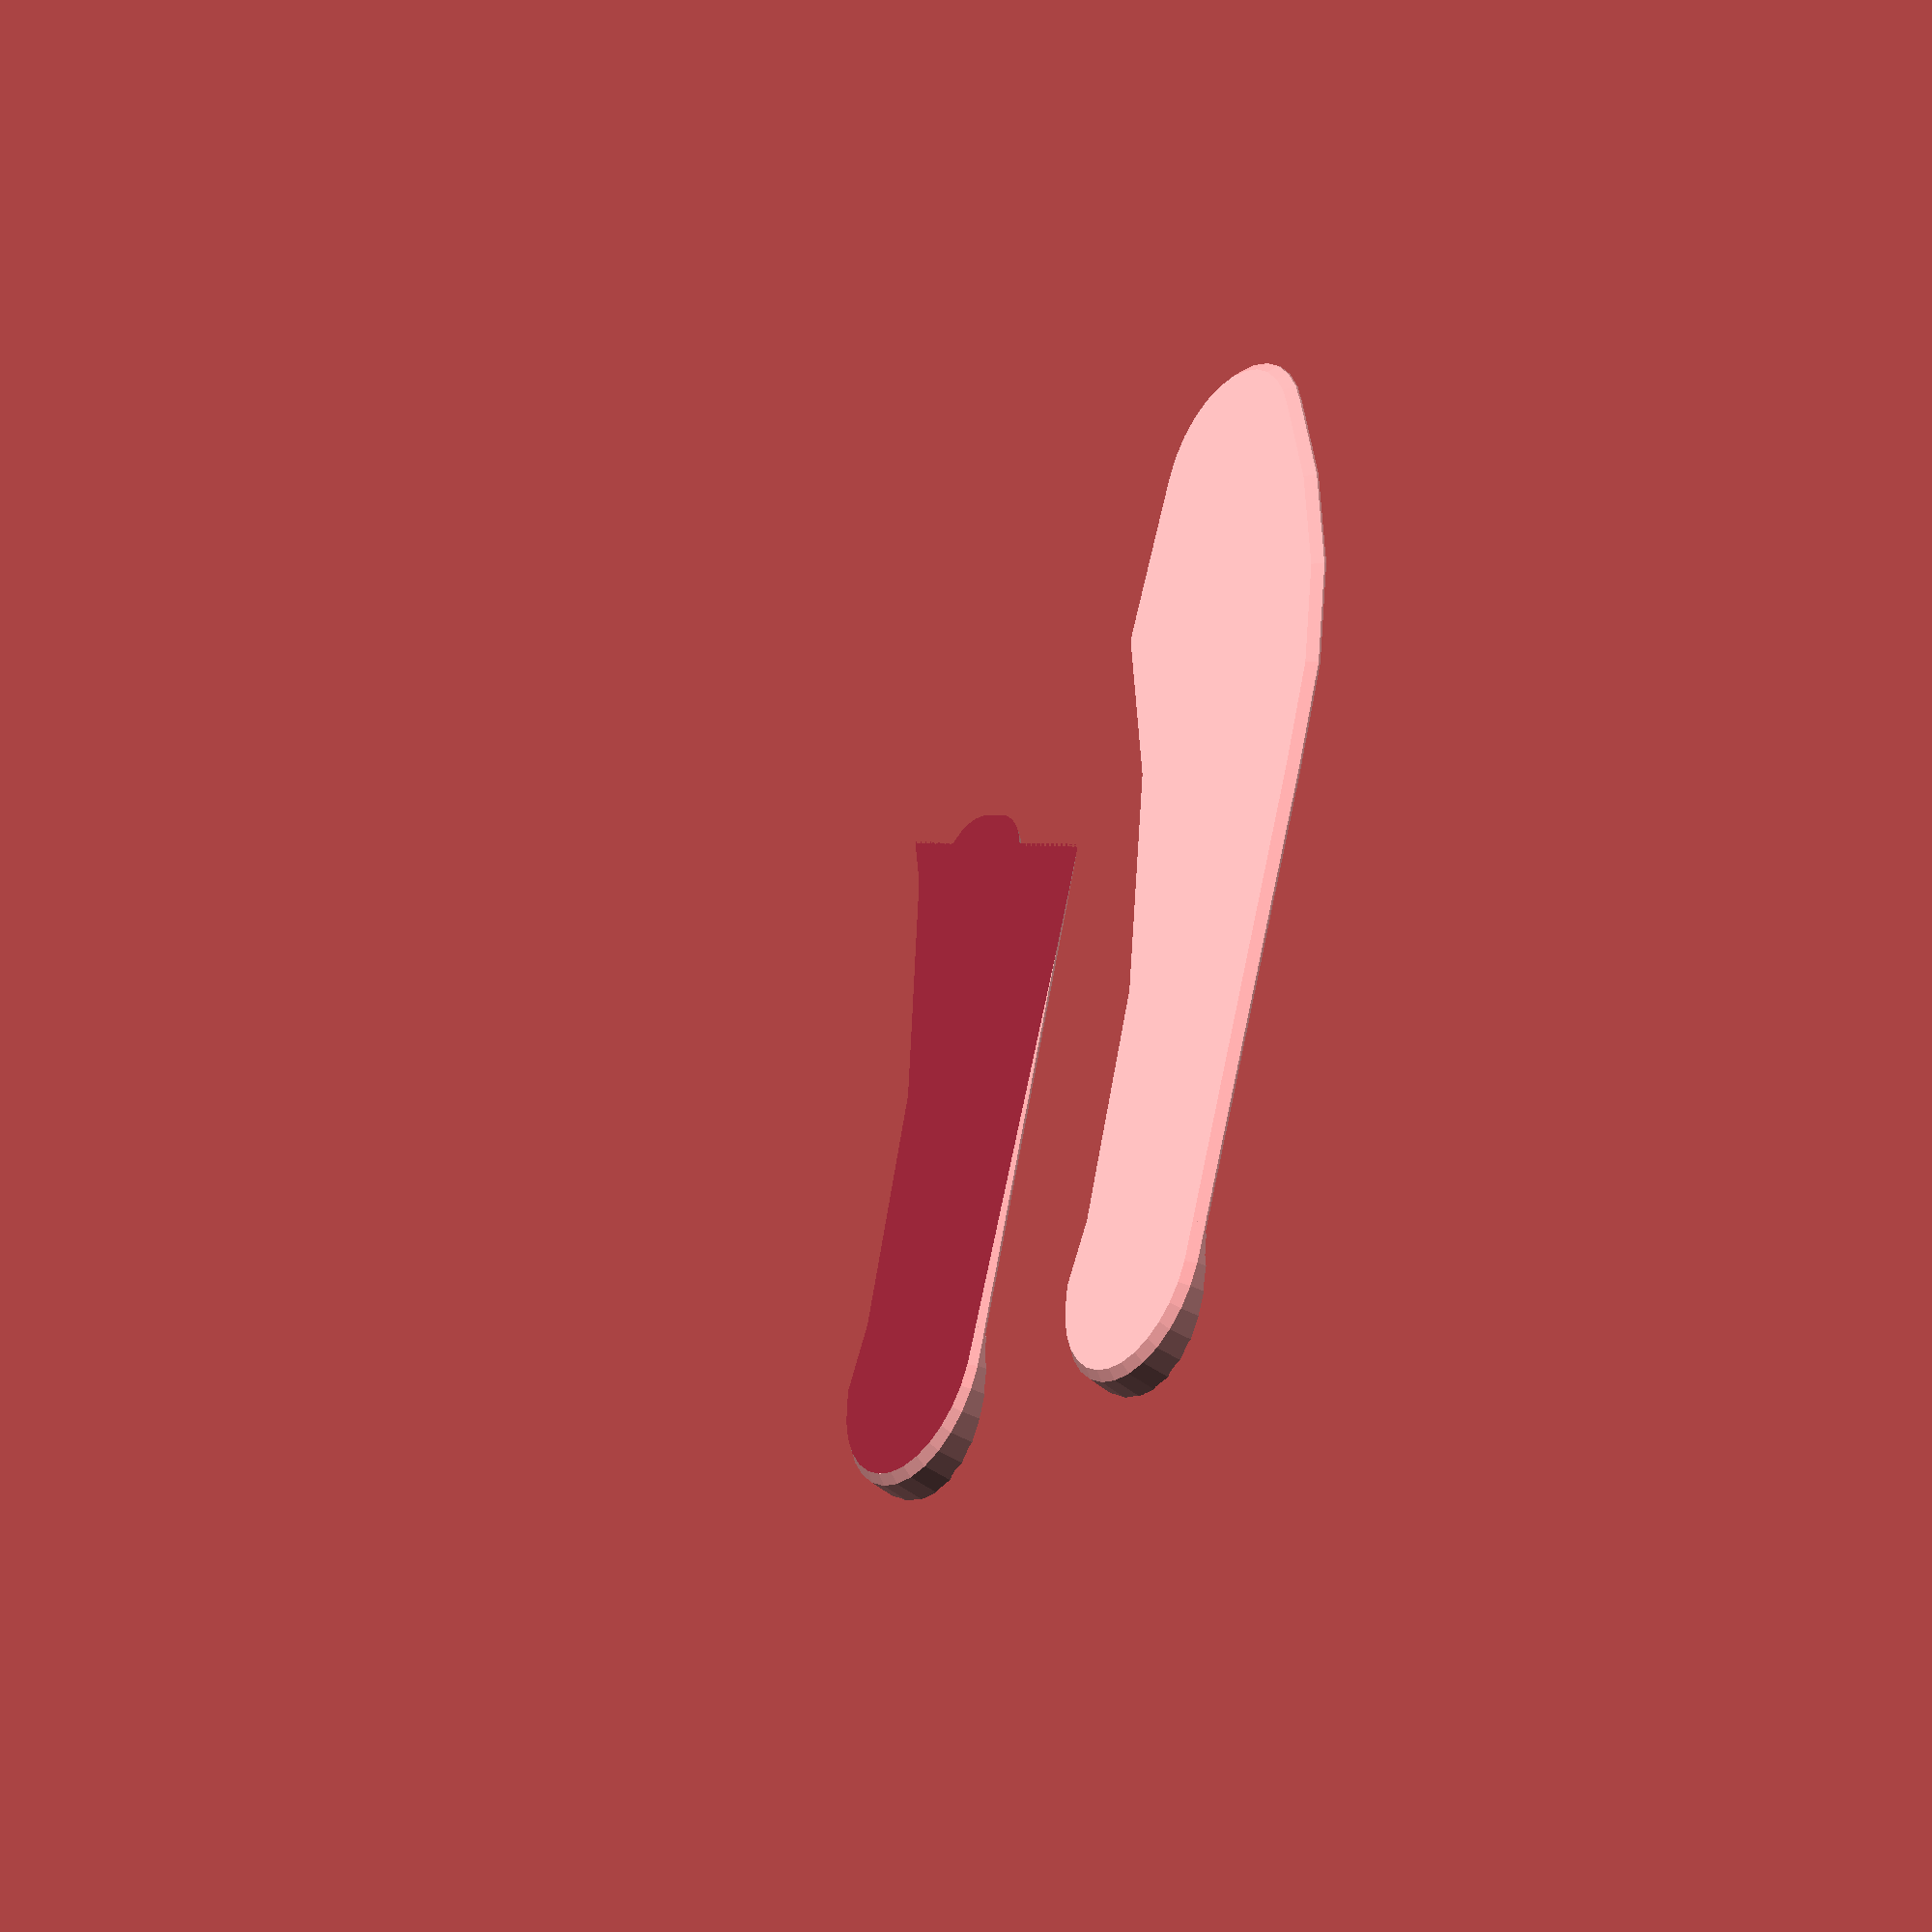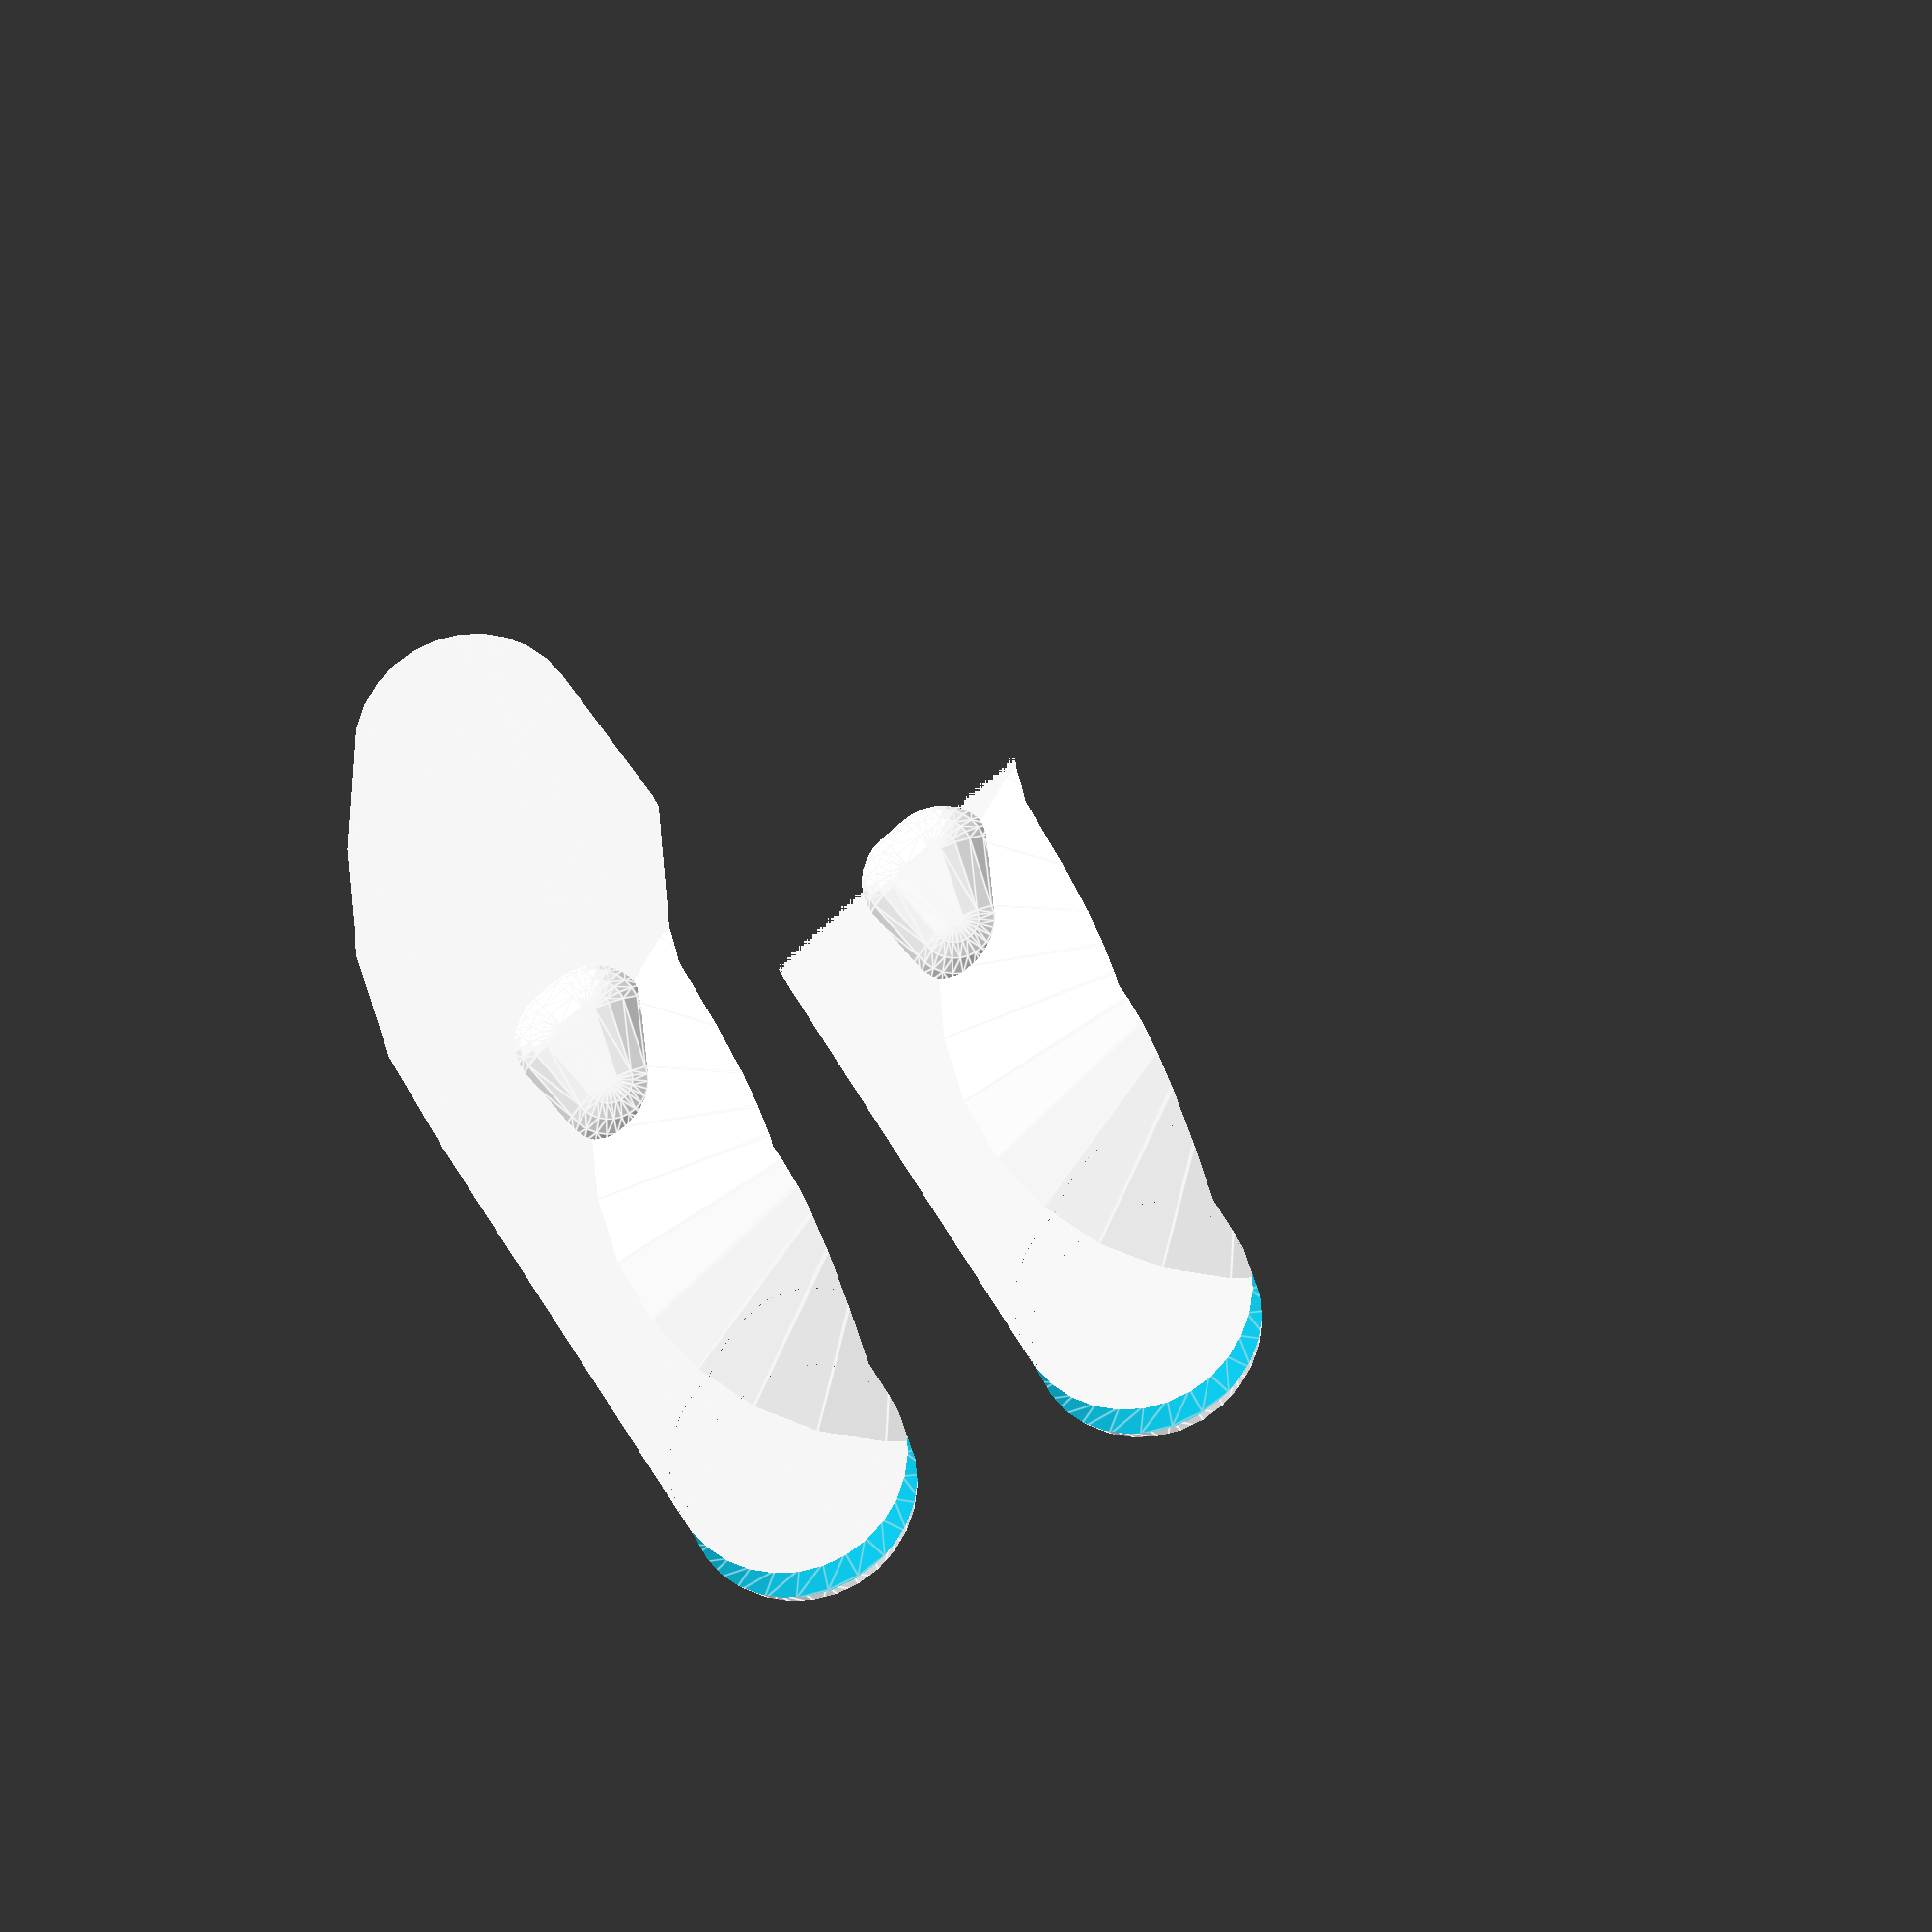
<openscad>
/*
 @since 9 October 2019 20:18 PM (creation date)
 @author Peter Withers <peter-gthb@bambooradical.com>
*/
module innersole(thickness, taper) {
    difference() {
        hull(){
            // heel
            cylinder(thickness,28,28+(taper*thickness));
            // toe
            translate([0,230,0]) cylinder(thickness,28,28+(taper*thickness));
            // instep
            intersection(){
              translate([-8,185,0]) cylinder(thickness,45,45+(taper*thickness));
              translate([0,00,0]) cube([50,250,thickness]);
            }
            // outstep
            intersection(){
              translate([90,160,0]) cylinder(thickness,140,140+(taper*thickness));
              translate([-100,0,0]) cube([100,250,thickness]);
            }
        }
        // arch
        translate([325,85,-1]) cylinder(30,310,285);
    }
}

module orthoticFull() {
    intersection() {
        union() {
            innersole(3,1);
            // metatarsal domes
            hull(){
                translate([-2,125,-10]) sphere(20);
                translate([0,145,-10]) sphere(20);
                translate([-7,143,-10]) sphere(20);
            }
            // arch
            translate([70,80,0]) cylinder(28,100,5);
            difference() {
                // heel flange
                cylinder(12,30,35);
                translate([0,10,56]) sphere(62);
            }
        }
        // clipping box
        intersection() {
        innersole(30,1);
        translate([0,0,-10]) innersole(30,0.2);
        }
    }
}
module orthoticHalf() {
    difference() {
        rotate([-0.95,-0.3,0]) translate([0,29,0]) orthoticFull();
        translate([-55,-5,-50]) cube([100,300,50]);
    }
}
translate([-100,29,0])orthoticFull();
orthoticHalf();
// calibration cube
//cube([70*2,70*2,70*2]);
</openscad>
<views>
elev=213.0 azim=168.8 roll=305.6 proj=o view=solid
elev=18.5 azim=337.1 roll=11.7 proj=o view=edges
</views>
